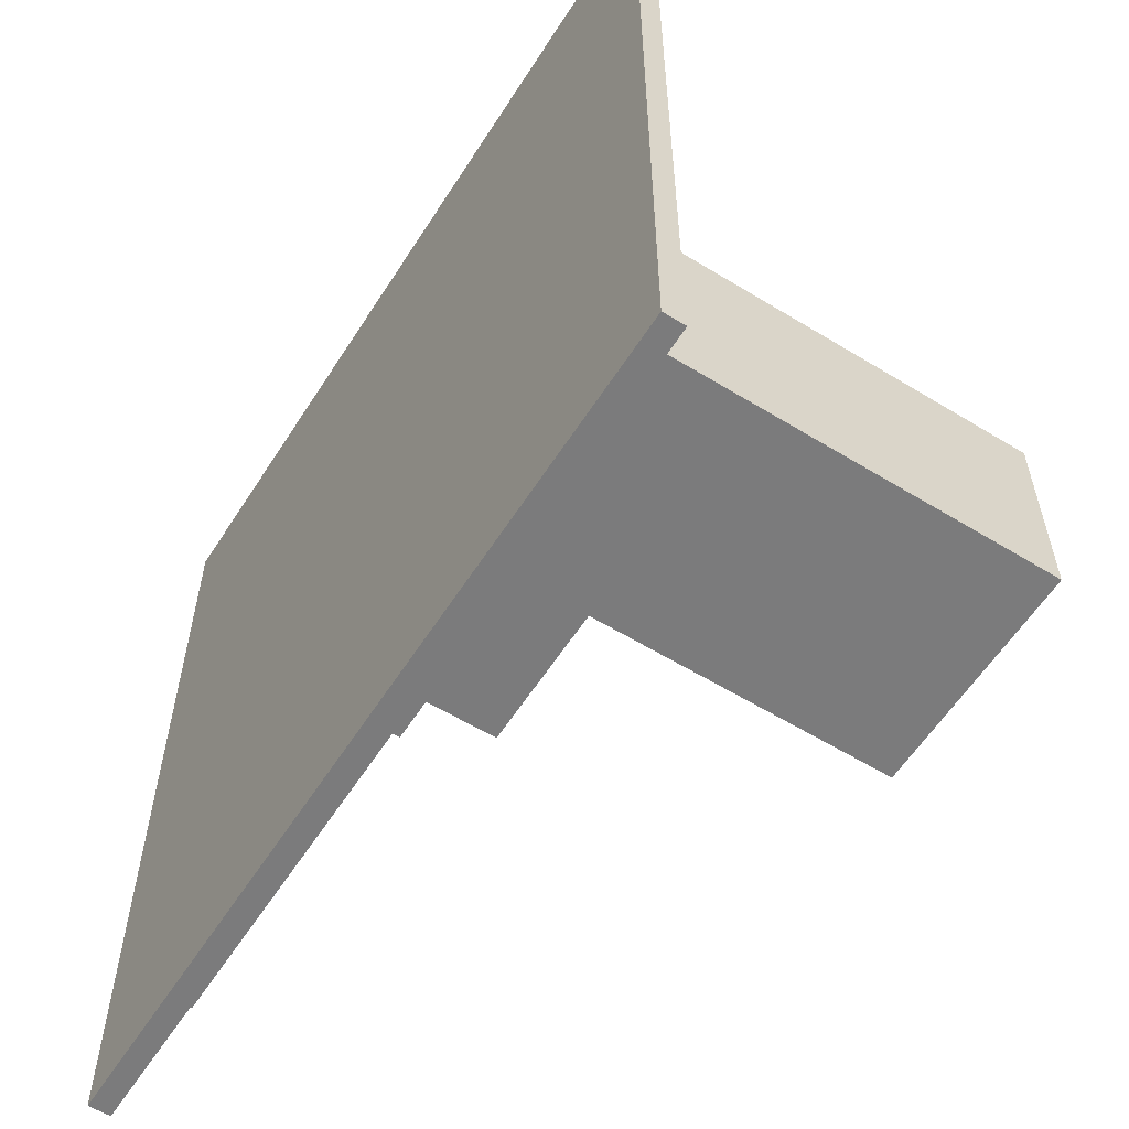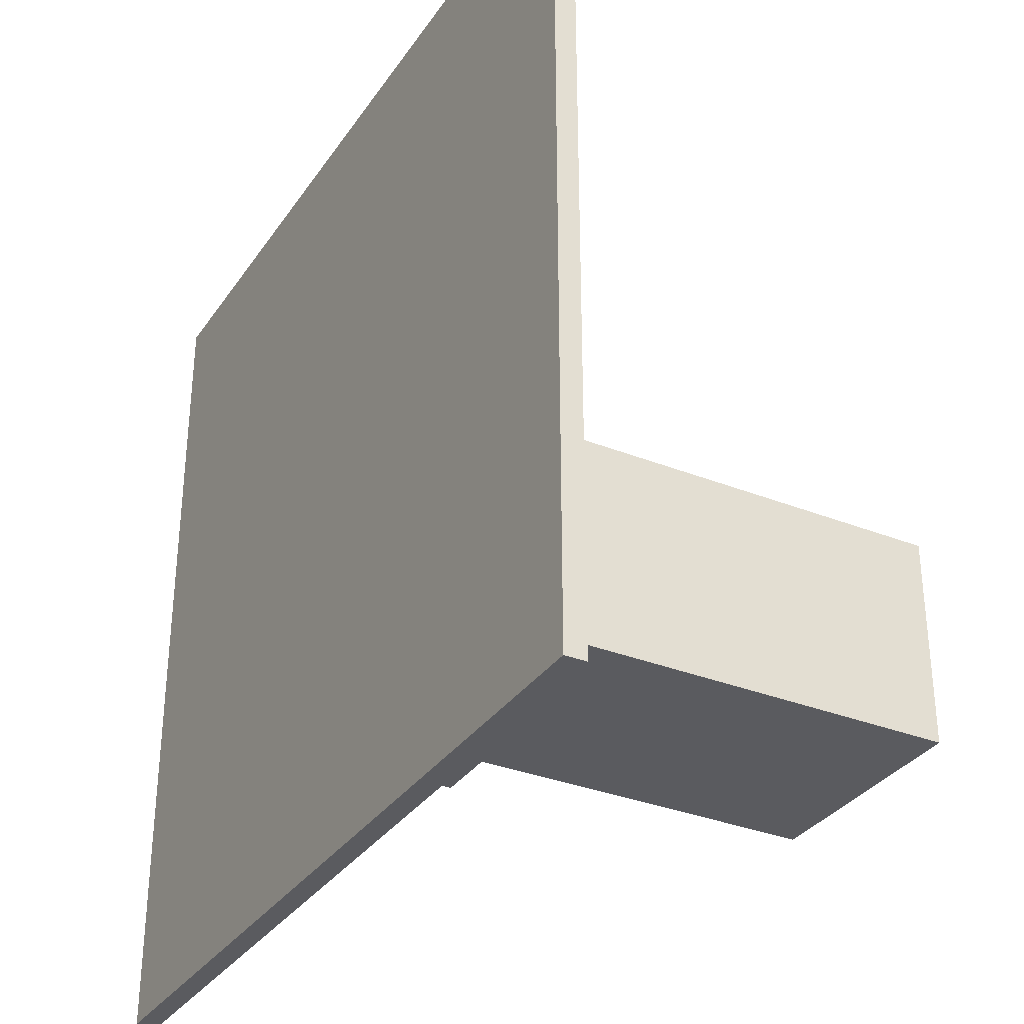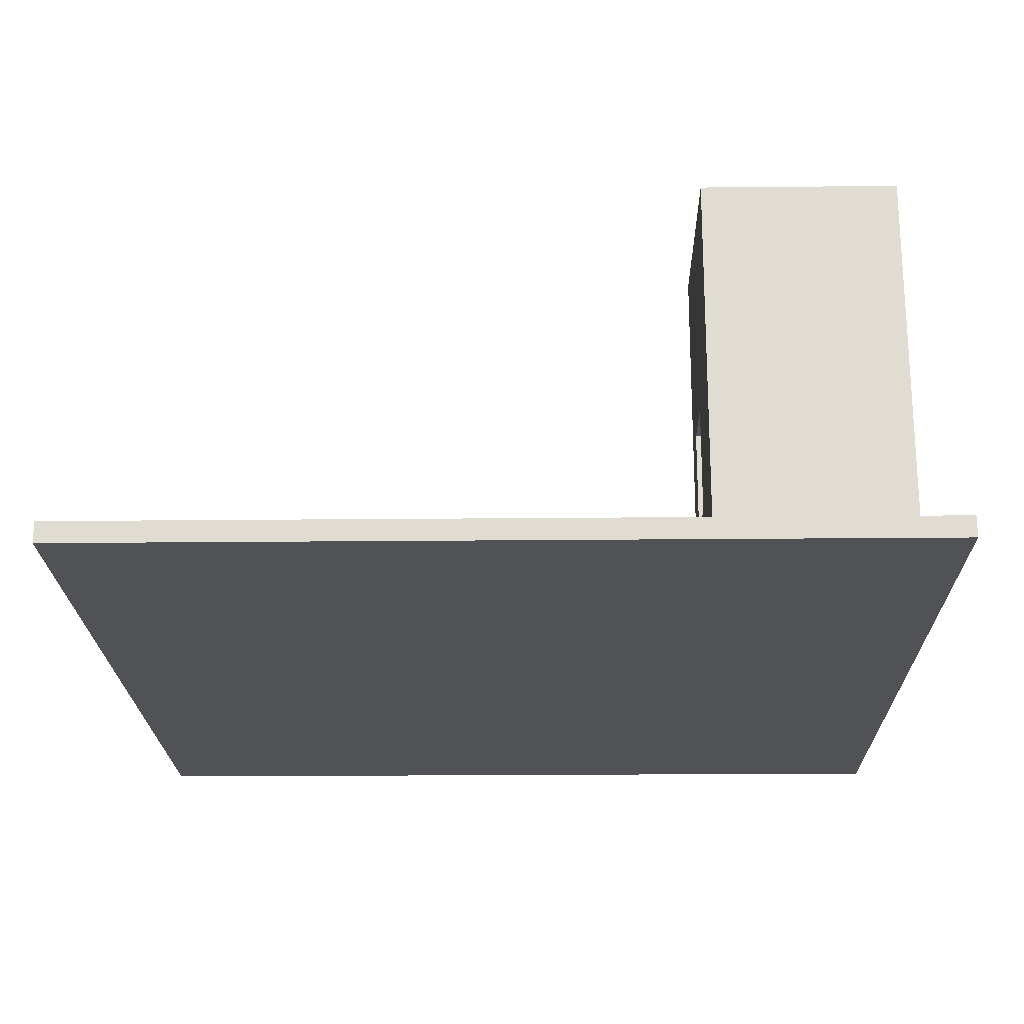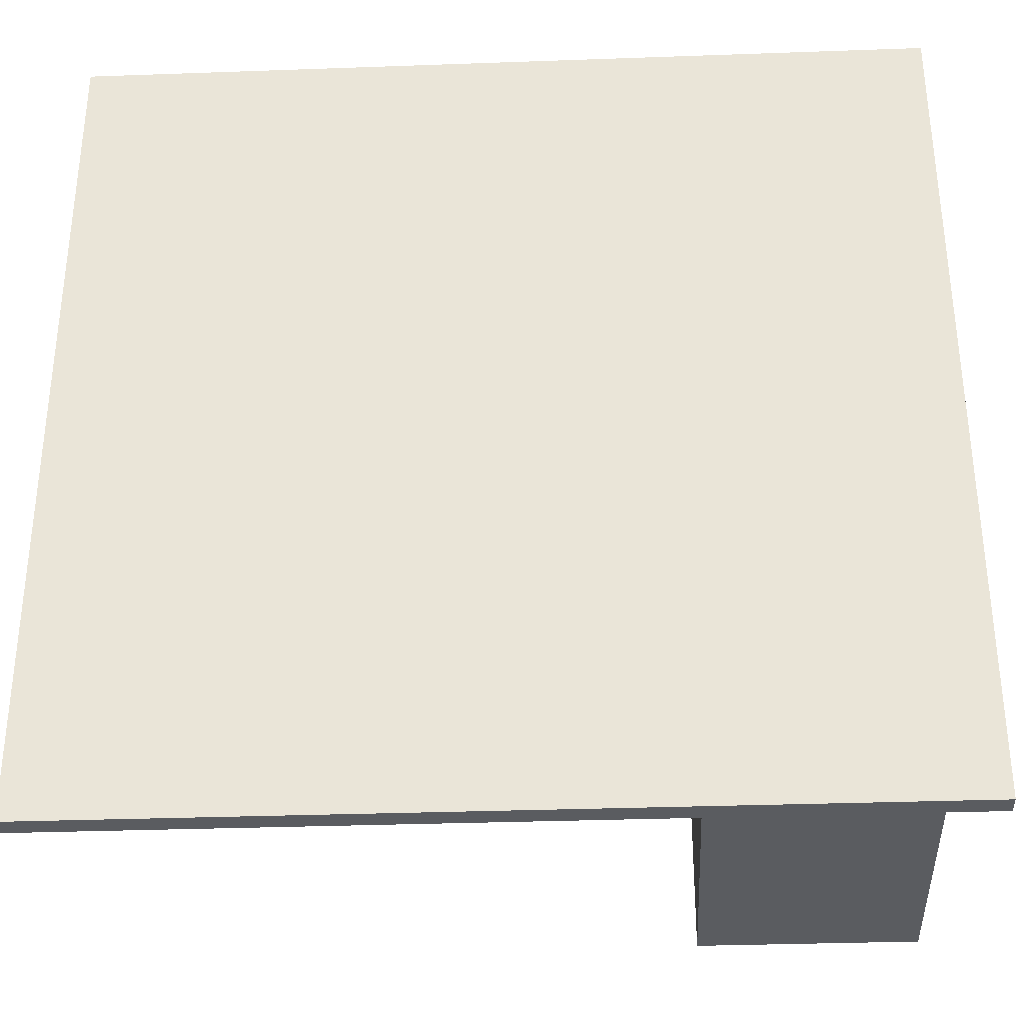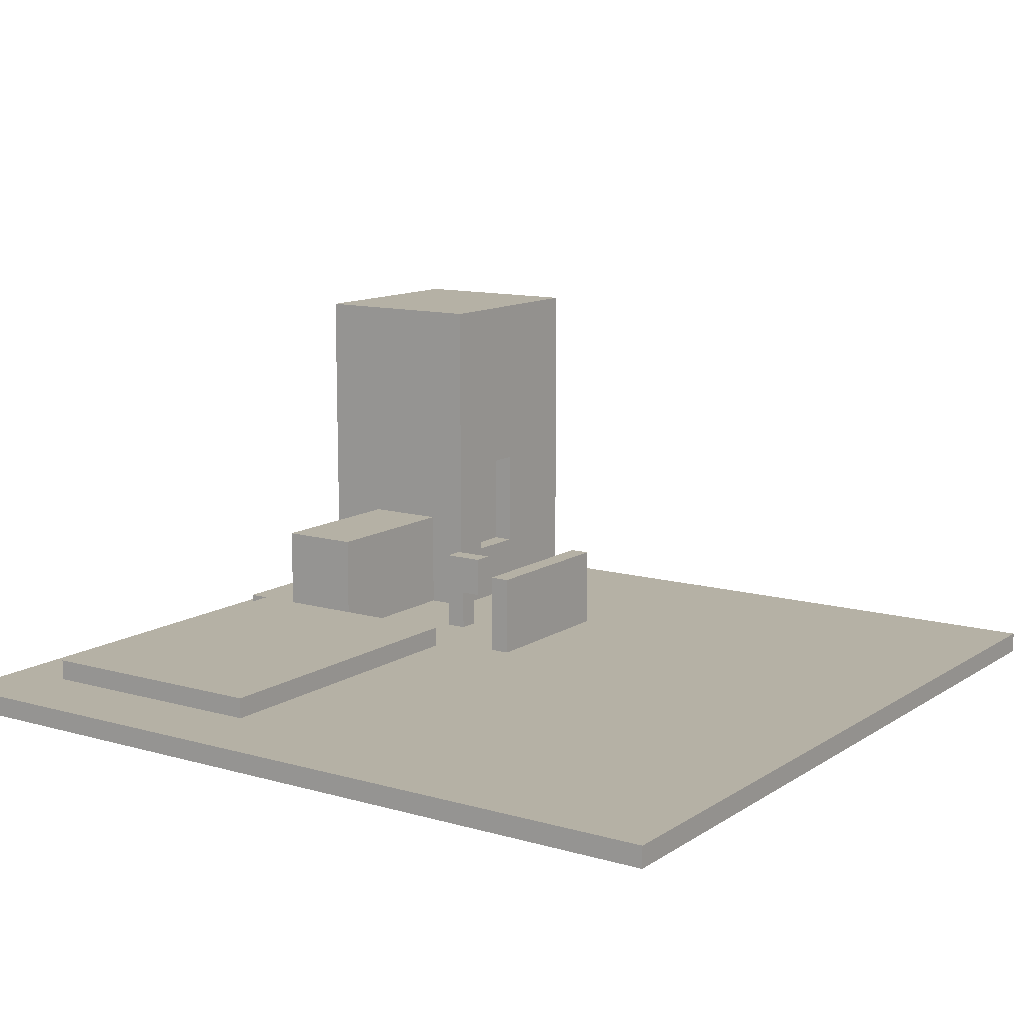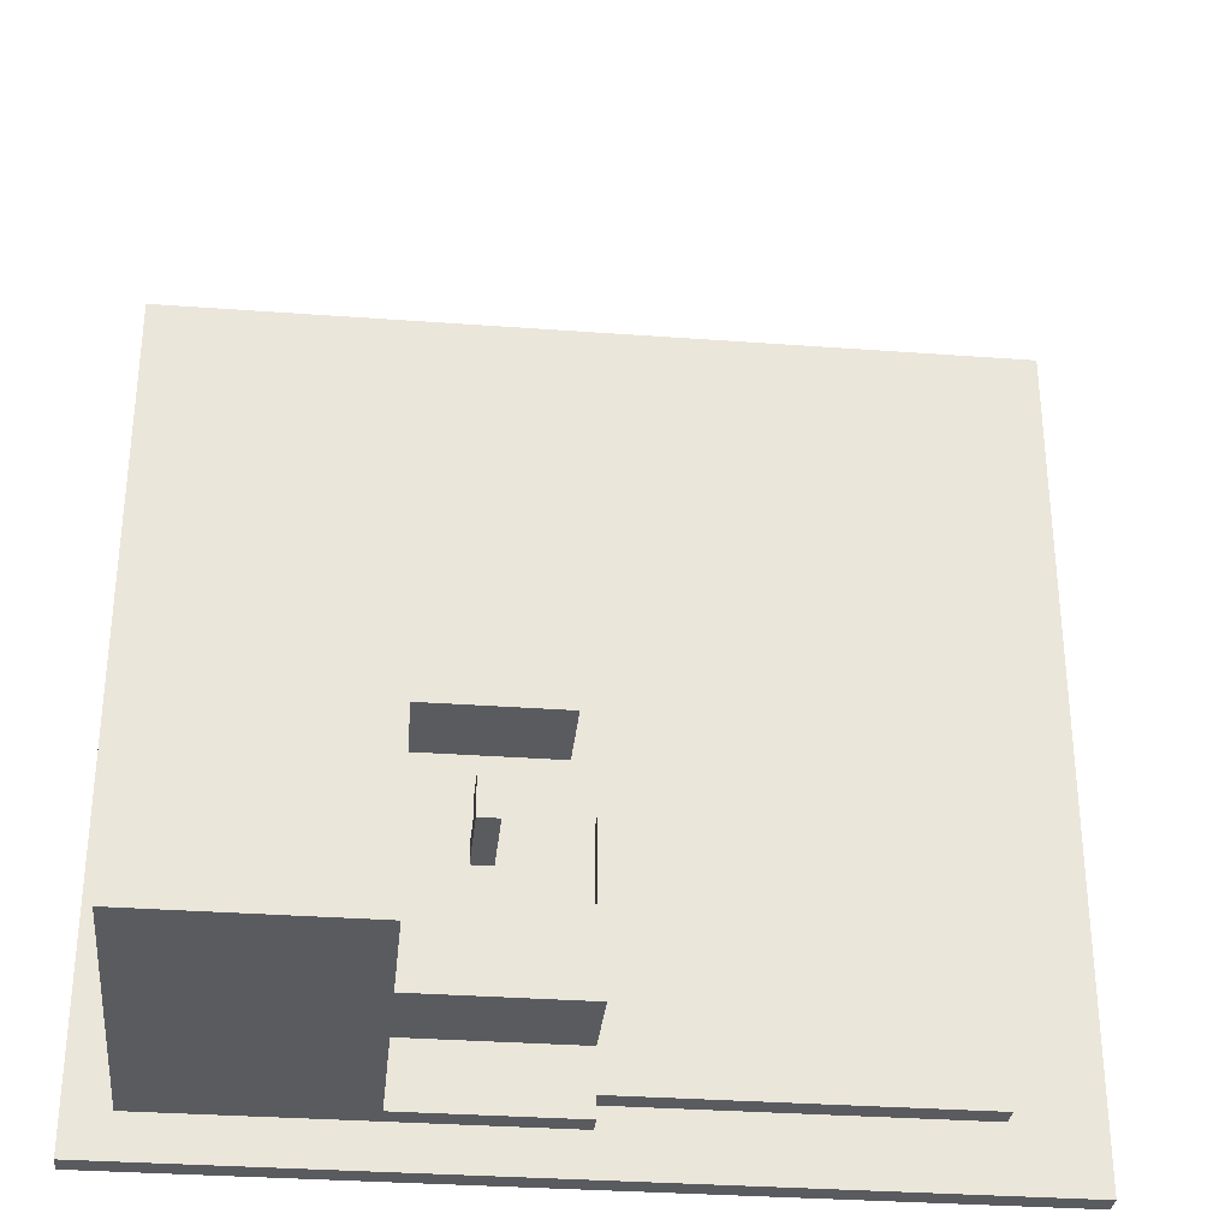
<metadata>
{"format":"obj","ext":"obj","renderer":"f3d","projection":"perspective","resolution":1024,"background":"white","views":[{"elev":-58.5,"azim":57.7,"up":"+Z"},{"elev":-32.8,"azim":61.1,"up":"+Z"},{"elev":-21.1,"azim":91.0,"up":"+Y"},{"elev":-33.6,"azim":2.8,"up":"+Z"},{"elev":11.9,"azim":-55.8,"up":"+Y"},{"elev":-32.3,"azim":174.1,"up":"+Z"}]}
</metadata>
<code>
o
v 0 2 0
v 0 2 -1.3
v 0 2 -2.5
v 0 2 -4
v 0 2.1 0
v 0 2.1 -1.3
v 0 2.1 -2.5
v 0 2.1 -4
v 0.4 2.1 -2.5
v 0.4 2.1 -3.7
v 0.4 2.2 -2.5
v 0.4 2.2 -3.7
v 2 2.1 -3.7
v 2 2.1 -3.8
v 2 2.2 -3.1
v 2 2.2 -3.5
v 2 2.2 -3.7
v 2 2.2 -3.8
v 2 2.5 -3.2
v 2 2.5 -3.4
v 2 2.6 -3.1
v 2 2.6 -3.2
v 2 2.6 -3.4
v 2 2.6 -3.5
v 2.1 2.1 -2.1
v 2.1 2.1 -2.2
v 2.1 2.5 -2.1
v 2.1 2.5 -2.2
v 2.4 2.1 -2.6
v 2.4 2.1 -2.7
v 2.4 2.3 -2.5
v 2.4 2.3 -2.6
v 2.4 2.4 -2.5
v 2.4 2.4 -2.6
v 2.4 2.5 -2.5
v 2.4 2.5 -2.7
v 2.7 2.1 -3.2
v 2.7 2.1 -3.4
v 2.7 2.5 -3.2
v 2.7 2.5 -3.4
v 2.8 2.1 -2.9
v 2.8 2.1 -3.1
v 2.8 2.2 -3.5
v 2.8 2.2 -3.8
v 2.8 2.6 -3.1
v 2.8 2.6 -3.5
v 2.8 3.8 -2.9
v 2.8 3.8 -3.8
v 3.3 2.4 -2.9
v 3.3 2.4 -3
v 3.3 2.9 -2.9
v 3.3 2.9 -3
v 2 2.1 -2.5
v 2 2.1 -3.1
v 2 2.2 -2.5
v 2 2.2 -3.1
v 2.1 2.1 -3.2
v 2.1 2.1 -3.4
v 2.1 2.5 -3.2
v 2.1 2.5 -3.4
v 2.5 2.1 -2.6
v 2.5 2.1 -2.7
v 2.5 2.3 -2.5
v 2.5 2.3 -2.6
v 2.5 2.4 -2.5
v 2.5 2.4 -2.6
v 2.5 2.5 -2.5
v 2.5 2.5 -2.7
v 2.9 2.1 -2.1
v 2.9 2.1 -2.2
v 2.9 2.5 -2.1
v 2.9 2.5 -2.2
v 3 2.4 -2.9
v 3 2.4 -3
v 3 2.9 -2.9
v 3 2.9 -3
v 3.8 2.1 -2.9
v 3.8 2.1 -3.8
v 3.8 3.8 -2.9
v 3.8 3.8 -3.8
v 4 2 0
v 4 2 -4
v 4 2.1 0
v 4 2.1 -4
v 0 2 0
v 0 2.1 0
v 4 2 0
v 4 2.1 0
v 2.1 2.1 -2.1
v 2.1 2.5 -2.1
v 2.9 2.1 -2.1
v 2.9 2.5 -2.1
v 0.4 2.1 -2.5
v 0.4 2.2 -2.5
v 1.3 2.1 -2.5
v 2 2.1 -2.5
v 2 2.2 -2.5
v 2.4 2.3 -2.5
v 2.4 2.4 -2.5
v 2.4 2.5 -2.5
v 2.5 2.3 -2.5
v 2.5 2.4 -2.5
v 2.5 2.5 -2.5
v 2.4 2.1 -2.6
v 2.4 2.3 -2.6
v 2.5 2.1 -2.6
v 2.5 2.3 -2.6
v 2.8 2.1 -2.9
v 2.8 3.8 -2.9
v 3 2.4 -2.9
v 3 2.9 -2.9
v 3 3.1 -2.9
v 3 3.4 -2.9
v 3.2 3.1 -2.9
v 3.2 3.4 -2.9
v 3.3 2.4 -2.9
v 3.3 2.9 -2.9
v 3.8 2.1 -2.9
v 3.8 3.8 -2.9
v 3 2.4 -3
v 3 2.9 -3
v 3.3 2.4 -3
v 3.3 2.9 -3
v 2 2.1 -3.1
v 2 2.2 -3.1
v 2 2.6 -3.1
v 2.8 2.1 -3.1
v 2.8 2.6 -3.1
v 2.1 2.1 -3.4
v 2.1 2.5 -3.4
v 2.7 2.1 -3.4
v 2.7 2.5 -3.4
v 2.1 2.1 -2.2
v 2.1 2.5 -2.2
v 2.9 2.1 -2.2
v 2.9 2.5 -2.2
v 2.4 2.1 -2.7
v 2.4 2.5 -2.7
v 2.5 2.1 -2.7
v 2.5 2.5 -2.7
v 2.1 2.1 -3.2
v 2.1 2.5 -3.2
v 2.7 2.1 -3.2
v 2.7 2.5 -3.2
v 2 2.2 -3.5
v 2 2.6 -3.5
v 2.8 2.2 -3.5
v 2.8 2.6 -3.5
v 0.4 2.1 -3.7
v 0.4 2.2 -3.7
v 2 2.1 -3.7
v 2 2.2 -3.7
v 2 2.1 -3.8
v 2 2.2 -3.8
v 2.8 2.2 -3.8
v 2.8 3.8 -3.8
v 3.8 2.1 -3.8
v 3.8 3.8 -3.8
v 0 2 -4
v 0 2.1 -4
v 4 2 -4
v 4 2.1 -4
v 0 2 0
v 4 2 0
v 0 2 -1.3
v 1.3 2 -1.3
v 1.6 2 -1.5
v 3.6 2 -1.5
v 1.6 2 -2.4
v 3.6 2 -2.4
v 0 2 -2.5
v 1.3 2 -2.5
v 2.4 2 -2.6
v 2.5 2 -2.6
v 2.4 2 -2.7
v 2.5 2 -2.7
v 0 2 -4
v 4 2 -4
v 2.4 2.3 -2.5
v 2.5 2.3 -2.5
v 2.4 2.3 -2.6
v 2.5 2.3 -2.6
v 2.1 2.5 -3.2
v 2.7 2.5 -3.2
v 2.1 2.5 -3.4
v 2.7 2.5 -3.4
v 3 2.9 -2.9
v 3.3 2.9 -2.9
v 3 2.9 -3
v 3.3 2.9 -3
v 0 2.1 0
v 4 2.1 0
v 0 2.1 -1.3
v 1.3 2.1 -1.3
v 1.6 2.1 -1.5
v 3.6 2.1 -1.5
v 2.1 2.1 -2.1
v 2.9 2.1 -2.1
v 2.1 2.1 -2.2
v 2.9 2.1 -2.2
v 1.6 2.1 -2.4
v 3.6 2.1 -2.4
v 0 2.1 -2.5
v 0.4 2.1 -2.5
v 1.3 2.1 -2.5
v 2 2.1 -2.5
v 2.4 2.1 -2.6
v 2.5 2.1 -2.6
v 2.4 2.1 -2.7
v 2.5 2.1 -2.7
v 2.8 2.1 -2.9
v 3.8 2.1 -2.9
v 2 2.1 -3.1
v 2.8 2.1 -3.1
v 2.1 2.1 -3.2
v 2.7 2.1 -3.2
v 2.1 2.1 -3.4
v 2.7 2.1 -3.4
v 0.4 2.1 -3.7
v 2 2.1 -3.7
v 2 2.1 -3.8
v 3.8 2.1 -3.8
v 0 2.1 -4
v 4 2.1 -4
v 0.4 2.2 -2.5
v 2 2.2 -2.5
v 2 2.2 -3.1
v 2 2.2 -3.5
v 2.8 2.2 -3.5
v 0.4 2.2 -3.7
v 2 2.2 -3.7
v 2 2.2 -3.8
v 2.8 2.2 -3.8
v 3 2.4 -2.9
v 3.3 2.4 -2.9
v 3 2.4 -3
v 3.3 2.4 -3
v 2.1 2.5 -2.1
v 2.9 2.5 -2.1
v 2.1 2.5 -2.2
v 2.9 2.5 -2.2
v 2.4 2.5 -2.5
v 2.5 2.5 -2.5
v 2.4 2.5 -2.7
v 2.5 2.5 -2.7
v 2 2.6 -3.1
v 2.8 2.6 -3.1
v 2 2.6 -3.2
v 2.1 2.6 -3.2
v 2 2.6 -3.4
v 2.1 2.6 -3.4
v 2 2.6 -3.5
v 2.8 2.6 -3.5
v 2.8 3.8 -2.9
v 3.8 3.8 -2.9
v 2.8 3.8 -3.8
v 3.8 3.8 -3.8
f 5 2 1
f 6 3 2
f 6 2 5
f 7 4 3
f 7 3 6
f 8 4 7
f 11 10 9
f 12 10 11
f 17 14 13
f 18 14 17
f 19 16 15
f 20 16 19
f 21 19 15
f 22 20 19
f 22 19 21
f 23 16 20
f 23 20 22
f 24 16 23
f 27 26 25
f 28 26 27
f 32 30 29
f 33 32 31
f 34 30 32
f 34 32 33
f 35 34 33
f 36 30 34
f 36 34 35
f 39 38 37
f 40 38 39
f 45 42 41
f 46 44 43
f 47 45 41
f 47 46 45
f 48 44 46
f 48 46 47
f 51 50 49
f 52 50 51
f 53 54 55
f 55 54 56
f 57 58 59
f 59 58 60
f 61 62 64
f 63 64 65
f 64 62 66
f 65 64 66
f 65 66 67
f 66 62 68
f 67 66 68
f 69 70 71
f 71 70 72
f 73 74 75
f 75 74 76
f 77 78 79
f 79 78 80
f 81 82 83
f 83 82 84
f 87 86 85
f 88 86 87
f 91 90 89
f 92 90 91
f 95 94 93
f 96 94 95
f 97 94 96
f 101 99 98
f 102 100 99
f 102 99 101
f 103 100 102
f 106 105 104
f 107 105 106
f 110 109 108
f 111 109 110
f 112 109 111
f 113 109 112
f 114 112 111
f 114 113 112
f 115 109 113
f 115 113 114
f 116 110 108
f 117 114 111
f 117 115 114
f 118 116 108
f 118 117 116
f 119 109 115
f 119 117 118
f 119 115 117
f 122 121 120
f 123 121 122
f 127 125 124
f 127 126 125
f 128 126 127
f 131 130 129
f 132 130 131
f 133 134 135
f 135 134 136
f 137 138 139
f 139 138 140
f 141 142 143
f 143 142 144
f 145 146 147
f 147 146 148
f 149 150 151
f 151 150 152
f 153 154 155
f 153 155 157
f 155 156 157
f 157 156 158
f 159 160 161
f 161 160 162
f 165 164 163
f 166 164 165
f 167 164 166
f 168 164 167
f 169 167 166
f 169 168 167
f 170 164 168
f 170 168 169
f 171 166 165
f 172 169 166
f 172 166 171
f 172 170 169
f 173 172 171
f 173 170 172
f 174 170 173
f 175 173 171
f 175 174 173
f 176 170 174
f 176 174 175
f 177 175 171
f 177 176 175
f 178 164 170
f 178 176 177
f 178 170 176
f 181 180 179
f 182 180 181
f 185 184 183
f 186 184 185
f 189 188 187
f 190 188 189
f 191 192 193
f 193 192 194
f 194 192 195
f 195 192 196
f 195 196 197
f 197 196 198
f 195 197 199
f 198 196 200
f 194 195 201
f 199 200 201
f 195 199 201
f 200 196 202
f 201 200 202
f 196 192 202
f 193 194 203
f 203 194 204
f 194 201 205
f 204 194 205
f 201 202 205
f 205 202 206
f 206 202 207
f 207 202 208
f 206 207 209
f 208 202 210
f 210 202 211
f 209 210 211
f 202 192 212
f 211 202 212
f 209 211 213
f 206 209 213
f 213 211 214
f 215 216 217
f 217 216 218
f 203 204 219
f 219 220 221
f 212 192 222
f 219 221 223
f 221 222 223
f 203 219 223
f 222 192 224
f 223 222 224
f 225 226 227
f 225 227 228
f 225 228 230
f 228 229 231
f 230 228 231
f 231 229 232
f 232 229 233
f 234 235 236
f 236 235 237
f 238 239 240
f 240 239 241
f 242 243 244
f 244 243 245
f 246 247 248
f 248 247 249
f 248 249 250
f 249 247 251
f 250 249 251
f 250 251 252
f 251 247 253
f 252 251 253
f 254 255 256
f 256 255 257

</code>
